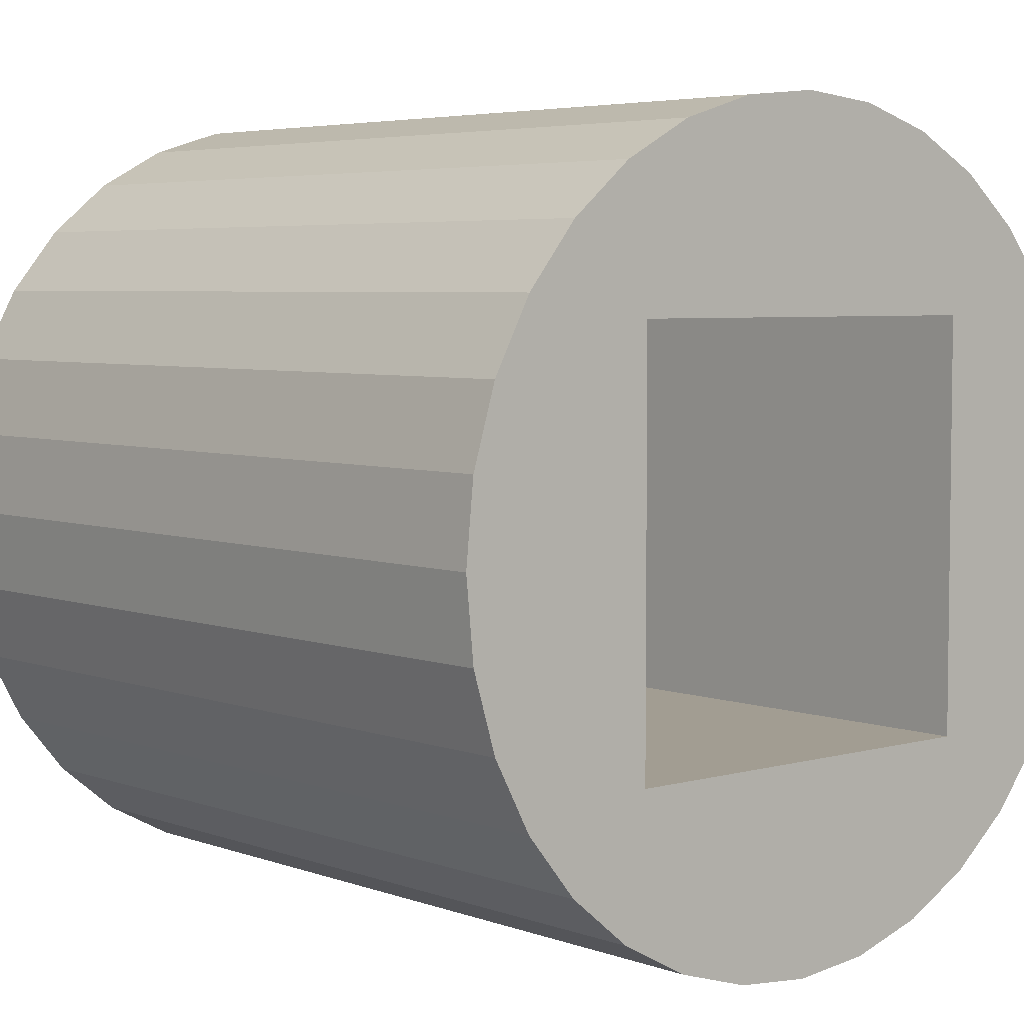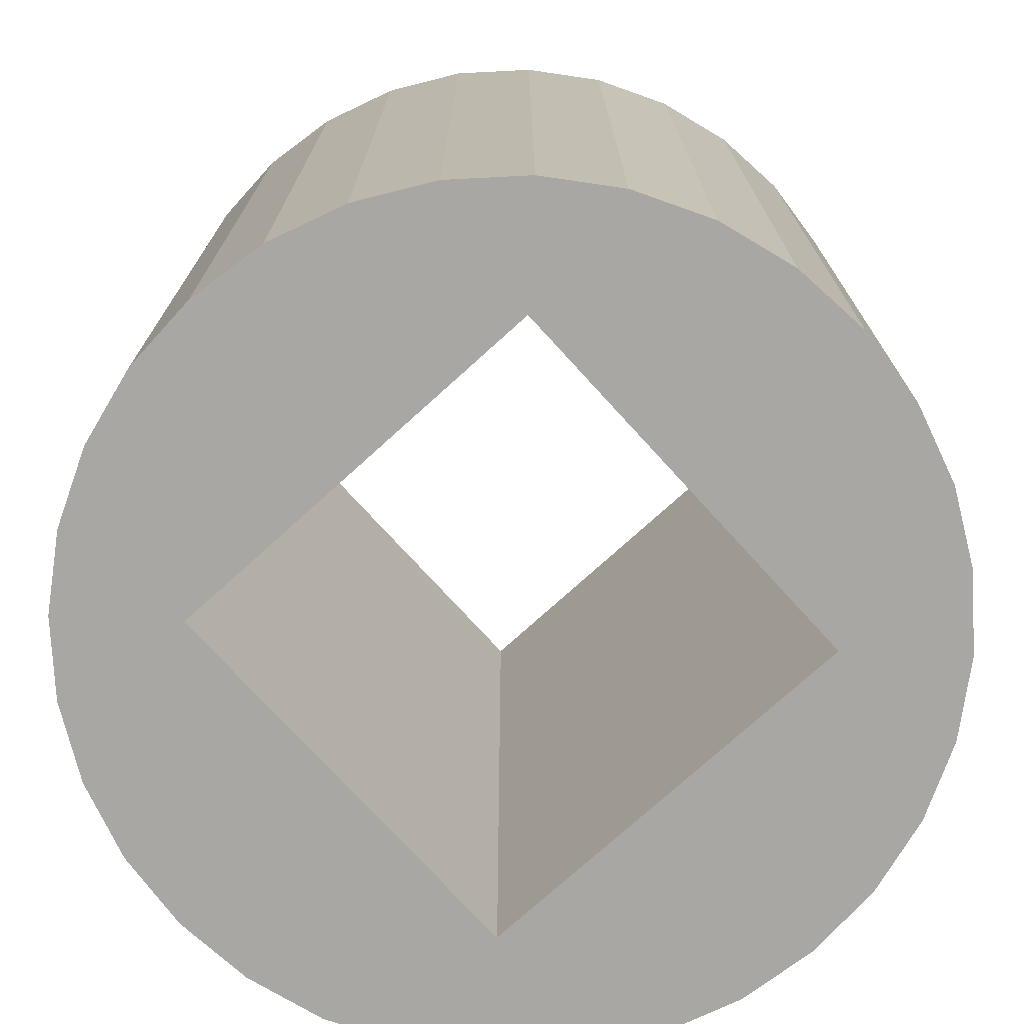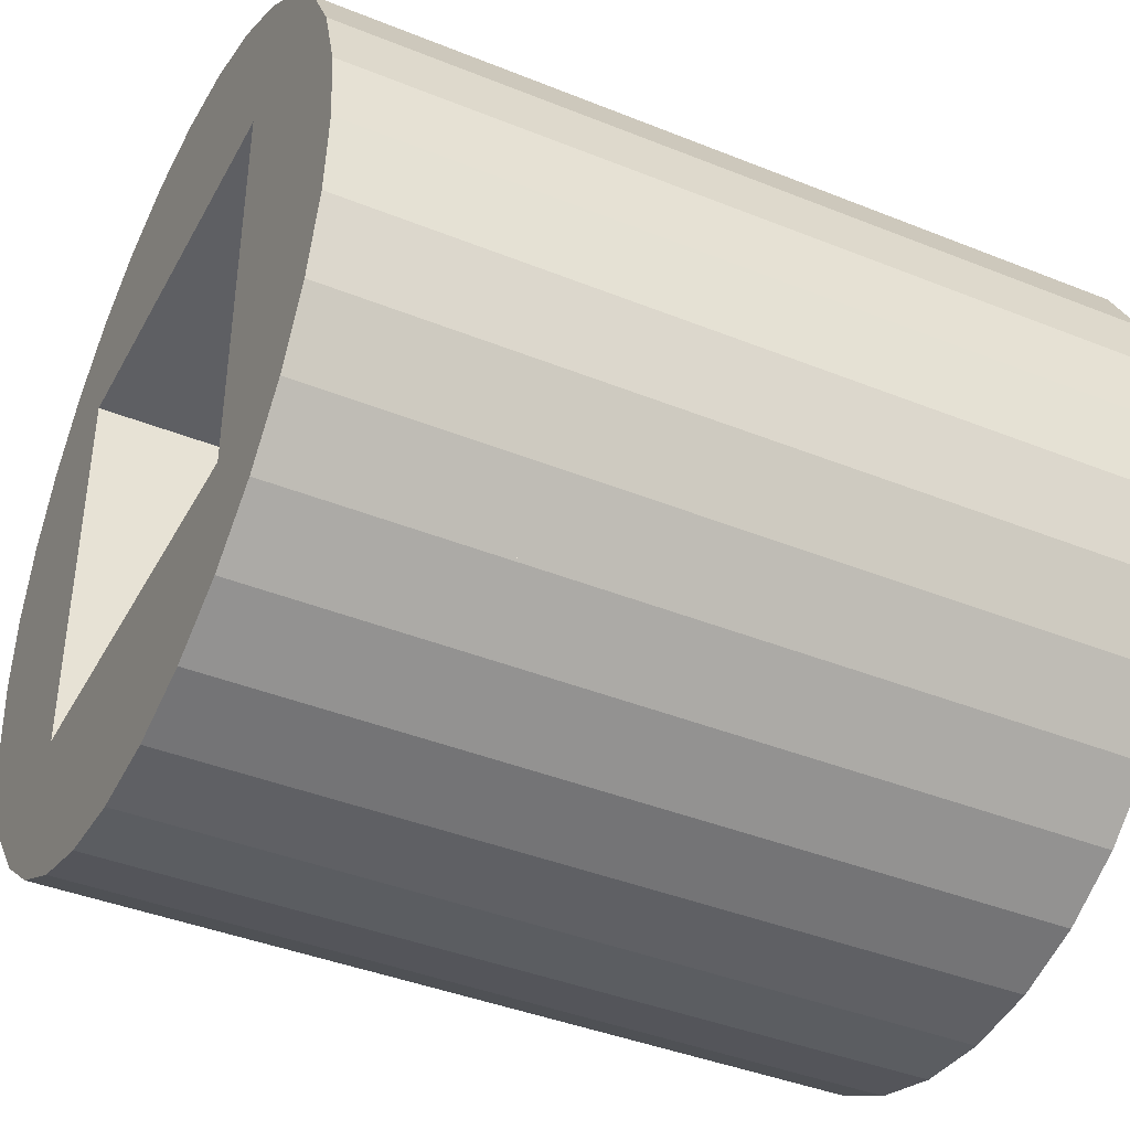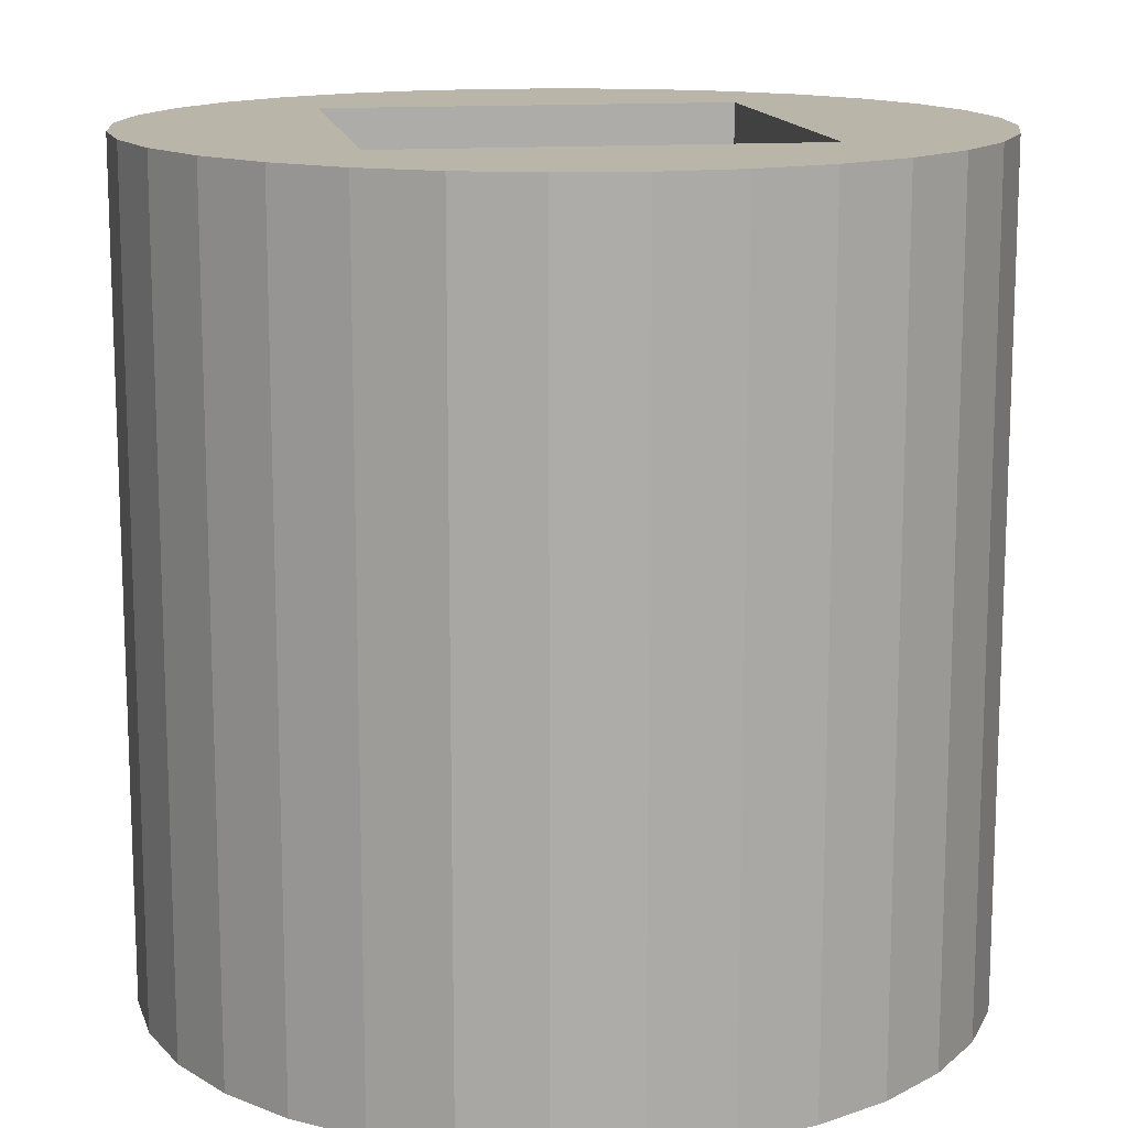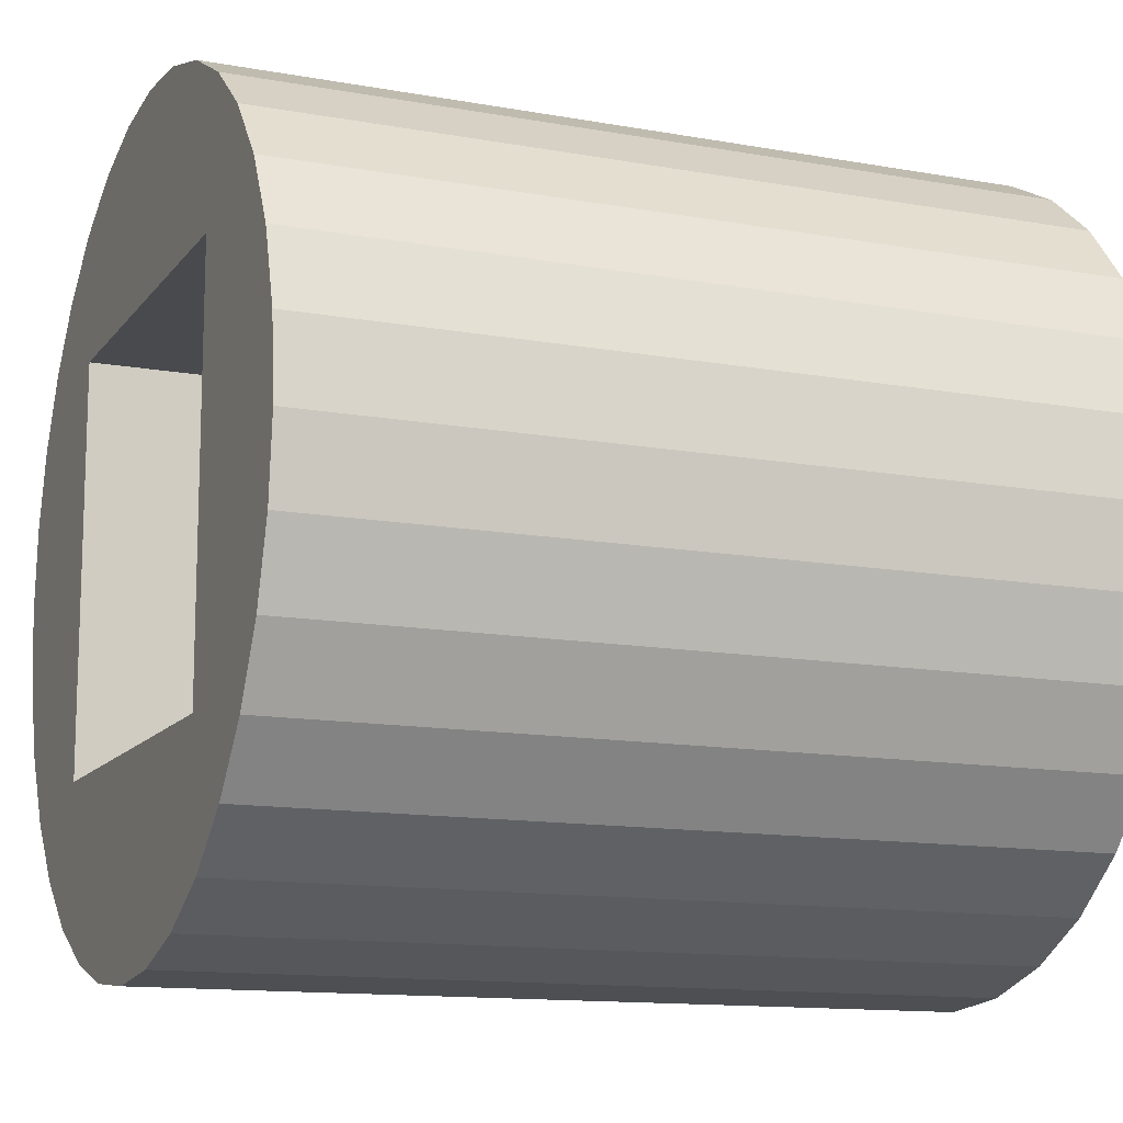
<metadata>
{"format":"obj","ext":"obj","renderer":"f3d","projection":"perspective","resolution":1024,"background":"white","views":[{"elev":4.9,"azim":138.7,"up":"+Z"},{"elev":-74.4,"azim":-47.7,"up":"+Y"},{"elev":-40.6,"azim":63.7,"up":"+Z"},{"elev":13.7,"azim":-9.6,"up":"+Y"},{"elev":-12.8,"azim":-112.7,"up":"+Z"}]}
</metadata>
<code>
o Cube_Cube.002
v 0.25 0 0.25
v 0.25 0 0.75
v 0.25 1 0.25
v 0.25 1 0.75
v 0.75 0 0.25
v 0.75 0 0.75
v 0.75 1 0.25
v 0.75 1 0.75
v 0.25 0.8889 0.25
v 0.25 0.7778 0.25
v 0.25 0.6667 0.25
v 0.25 0.5556 0.25
v 0.25 0.4444 0.25
v 0.25 0.3333 0.25
v 0.25 0.2222 0.25
v 0.25 0.1111 0.25
v 0.75 0.1111 0.25
v 0.75 0.2222 0.25
v 0.75 0.3333 0.25
v 0.75 0.4444 0.25
v 0.75 0.5556 0.25
v 0.75 0.6667 0.25
v 0.75 0.7778 0.25
v 0.75 0.8889 0.25
v 0.25 0.09091 0.75
v 0.25 0.1818 0.75
v 0.25 0.2727 0.75
v 0.25 0.3636 0.75
v 0.25 0.4545 0.75
v 0.25 0.5455 0.75
v 0.25 0.6364 0.75
v 0.25 0.7273 0.75
v 0.25 0.8182 0.75
v 0.25 0.9091 0.75
v 0.75 0.9091 0.75
v 0.75 0.8182 0.75
v 0.75 0.7273 0.75
v 0.75 0.6364 0.75
v 0.75 0.5455 0.75
v 0.75 0.4545 0.75
v 0.75 0.3636 0.75
v 0.75 0.2727 0.75
v 0.75 0.1818 0.75
v 0.75 0.09091 0.75
v 0.7778 0.4 0.9157
v 0.7778 0.2 0.9157
v 0.6913 0.8 0.9619
v 0.6913 0.6 0.9619
v 0.6913 0.4 0.9619
v 0.6913 0.2 0.9619
v 0.5975 0.8 0.9904
v 0.5975 0.6 0.9904
v 0.5975 0.4 0.9904
v 0.5975 0.2 0.9904
v 0.5 0.2 1
v 0.5 0.4 1
v 0.5 1 0.8599
v 0.5 0 0.8599
v 0.5702 1 0.853
v 0.5702 0 0.853
v 0.6377 1 0.8325
v 0.6377 0 0.8325
v 0.7 1 0.7993
v 0.7 0 0.7993
v 0.7778 0.8 0.9157
v 0.8536 0.6 0.8536
v 0.7993 1 0.7
v 0.7993 0 0.7
v 0.8325 1 0.6377
v 0.8325 0 0.6377
v 0.853 1 0.5702
v 0.853 0 0.5702
v 0.8599 1 0.5
v 0.8599 0 0.5
v 0.853 1 0.4298
v 0.853 -0 0.4298
v 0.8325 1 0.3623
v 0.8325 -0 0.3623
v 0.7993 1 0.3
v 0.7993 -0 0.3
v 0.5 0.8 1
v 0.8536 0.4 0.8536
v 0.7 1 0.2007
v 0.7 0 0.2007
v 0.6377 1 0.1675
v 0.6377 0 0.1675
v 0.5702 1 0.147
v 0.5702 0 0.147
v 0.5 1 0.1401
v 0.5 0 0.1401
v 0.4298 1 0.147
v 0.4298 0 0.147
v 0.3623 1 0.1675
v 0.3623 0 0.1675
v 0.3 1 0.2007
v 0.3 0 0.2007
v 0.5 0.6 1
v 0.8536 0.2 0.8536
v 0.2007 1 0.3
v 0.2007 -0 0.3
v 0.1675 1 0.3623
v 0.1675 -0 0.3623
v 0.147 1 0.4298
v 0.147 -0 0.4298
v 0.1401 1 0.5
v 0.1401 0 0.5
v 0.147 1 0.5702
v 0.147 0 0.5702
v 0.1675 1 0.6377
v 0.1675 0 0.6377
v 0.2007 1 0.7
v 0.2007 0 0.7
v 0.7778 0.6 0.9157
v 0.8536 0.8 0.8536
v 0.3 1 0.7993
v 0.3 0 0.7993
v 0.3623 1 0.8325
v 0.3623 0 0.8325
v 0.4298 1 0.853
v 0.4298 0 0.853
v 0.5 1 1
v 0.5975 1 0.9904
v 0.5975 0 0.9904
v 0.5 0 1
v 0.6913 1 0.9619
v 0.6913 0 0.9619
v 0.7778 1 0.9157
v 0.7778 0 0.9157
v 0.8536 1 0.8536
v 0.8536 0 0.8536
v 0.9157 1 0.7778
v 0.9157 0 0.7778
v 0.9619 1 0.6913
v 0.9619 0 0.6913
v 0.9904 1 0.5975
v 0.9904 0 0.5975
v 1 1 0.5
v 1 0 0.5
v 0.9904 1 0.4025
v 0.9904 0 0.4025
v 0.9619 1 0.3087
v 0.9619 0 0.3087
v 0.9157 1 0.2222
v 0.9157 0 0.2222
v 0.8536 1 0.1464
v 0.8536 0 0.1464
v 0.7778 1 0.08427
v 0.7778 0 0.08427
v 0.6913 1 0.03806
v 0.6913 0 0.03806
v 0.5975 1 0.009607
v 0.5975 0 0.009607
v 0.5 1 0
v 0.5 0 0
v 0.4025 1 0.009607
v 0.4025 0 0.009607
v 0.3087 1 0.03806
v 0.3087 0 0.03806
v 0.2222 1 0.08427
v 0.2222 0 0.08427
v 0.1464 1 0.1464
v 0.1464 0 0.1464
v 0.08427 1 0.2222
v 0.08427 0 0.2222
v 0.03806 1 0.3087
v 0.03806 0 0.3087
v 0.009607 1 0.4025
v 0.009607 0 0.4025
v 0 1 0.5
v 0 0 0.5
v 0.009607 1 0.5975
v 0.009607 0 0.5975
v 0.03806 1 0.6913
v 0.03806 0 0.6913
v 0.08427 1 0.7778
v 0.08427 0 0.7778
v 0.1464 1 0.8536
v 0.1464 0 0.8536
v 0.2222 1 0.9157
v 0.2222 0 0.9157
v 0.3087 1 0.9619
v 0.3087 0 0.9619
v 0.4025 1 0.9904
v 0.4025 0 0.9904
v 0.9157 0.2 0.7778
v 0.9157 0.4 0.7778
v 0.9157 0.6 0.7778
v 0.9157 0.8 0.7778
v 0.9619 0.2 0.6913
v 0.9619 0.4 0.6913
v 0.9619 0.6 0.6913
v 0.9619 0.8 0.6913
v 0.9904 0.2 0.5975
v 0.9904 0.4 0.5975
v 0.9904 0.6 0.5975
v 0.9904 0.8 0.5975
v 1 0.2 0.5
v 1 0.4 0.5
v 1 0.6 0.5
v 1 0.8 0.5
v 0.9904 0.2 0.4025
v 0.9904 0.4 0.4025
v 0.9904 0.6 0.4025
v 0.9904 0.8 0.4025
v 0.9619 0.2 0.3087
v 0.9619 0.4 0.3087
v 0.9619 0.6 0.3087
v 0.9619 0.8 0.3087
v 0.9157 0.2 0.2222
v 0.9157 0.4 0.2222
v 0.9157 0.6 0.2222
v 0.9157 0.8 0.2222
v 0.8536 0.2 0.1464
v 0.8536 0.4 0.1464
v 0.8536 0.6 0.1464
v 0.8536 0.8 0.1464
v 0.7778 0.2 0.08427
v 0.7778 0.4 0.08427
v 0.7778 0.6 0.08427
v 0.7778 0.8 0.08427
v 0.6913 0.2 0.03806
v 0.6913 0.4 0.03806
v 0.6913 0.6 0.03806
v 0.6913 0.8 0.03806
v 0.5975 0.2 0.009607
v 0.5975 0.4 0.009607
v 0.5975 0.6 0.009607
v 0.5975 0.8 0.009607
v 0.5 0.2 0
v 0.5 0.4 0
v 0.5 0.6 0
v 0.5 0.8 0
v 0.4025 0.2 0.009607
v 0.4025 0.4 0.009607
v 0.4025 0.6 0.009607
v 0.4025 0.8 0.009607
v 0.3087 0.2 0.03806
v 0.3087 0.4 0.03806
v 0.3087 0.6 0.03806
v 0.3087 0.8 0.03806
v 0.2222 0.2 0.08427
v 0.2222 0.4 0.08427
v 0.2222 0.6 0.08427
v 0.2222 0.8 0.08427
v 0.1464 0.2 0.1464
v 0.1464 0.4 0.1464
v 0.1464 0.6 0.1464
v 0.1464 0.8 0.1464
v 0.08427 0.2 0.2222
v 0.08427 0.4 0.2222
v 0.08427 0.6 0.2222
v 0.08427 0.8 0.2222
v 0.03806 0.2 0.3087
v 0.03806 0.4 0.3087
v 0.03806 0.6 0.3087
v 0.03806 0.8 0.3087
v 0.009607 0.2 0.4025
v 0.009607 0.4 0.4025
v 0.009607 0.6 0.4025
v 0.009607 0.8 0.4025
v 0 0.2 0.5
v 0 0.4 0.5
v 0 0.6 0.5
v 0 0.8 0.5
v 0.009607 0.2 0.5975
v 0.009607 0.4 0.5975
v 0.009607 0.6 0.5975
v 0.009607 0.8 0.5975
v 0.03806 0.2 0.6913
v 0.03806 0.4 0.6913
v 0.03806 0.6 0.6913
v 0.03806 0.8 0.6913
v 0.08427 0.2 0.7778
v 0.08427 0.4 0.7778
v 0.08427 0.6 0.7778
v 0.08427 0.8 0.7778
v 0.1464 0.2 0.8536
v 0.1464 0.4 0.8536
v 0.1464 0.6 0.8536
v 0.1464 0.8 0.8536
v 0.2222 0.2 0.9157
v 0.2222 0.4 0.9157
v 0.2222 0.6 0.9157
v 0.2222 0.8 0.9157
v 0.3087 0.2 0.9619
v 0.3087 0.4 0.9619
v 0.3087 0.6 0.9619
v 0.3087 0.8 0.9619
v 0.4025 0.2 0.9904
v 0.4025 0.4 0.9904
v 0.4025 0.6 0.9904
v 0.4025 0.8 0.9904
f 1 16 15 14 13 12 11 10 9 3 4 34 33 32 31 30 29 28 27 26 25 2
f 7 24 23 22 21 20 19 18 17 5 6 44 43 42 41 40 39 38 37 36 35 8
f 16 1 5 17
f 2 6 64 62 60 58 120 118 116
f 3 9 24 7
f 9 10 23 24
f 10 11 22 23
f 11 12 21 22
f 12 13 20 21
f 13 14 19 20
f 14 15 18 19
f 15 16 17 18
f 44 6 2 25
f 8 35 34 4
f 35 36 33 34
f 36 37 32 33
f 37 38 31 32
f 38 39 30 31
f 39 40 29 30
f 40 41 28 29
f 41 42 27 28
f 42 43 26 27
f 290 289 55 56
f 291 290 56 97
f 292 291 97 81
f 183 292 81 121
f 8 4 115 117 119 57 59 61 63
f 4 3 99 101 103 105 107 109 111
f 3 7 83 85 87 89 91 93 95
f 7 8 67 69 71 73 75 77 79
f 6 5 80 78 76 74 72 70 68
f 5 1 96 94 92 90 88 86 84
f 1 2 112 110 108 106 104 102 100
f 55 124 123 54
f 54 123 126 50
f 50 126 128 46
f 46 128 130 98
f 98 130 132 185
f 185 132 134 189
f 189 134 136 193
f 193 136 138 197
f 197 138 140 201
f 201 140 142 205
f 205 142 144 209
f 209 144 146 213
f 213 146 148 217
f 217 148 150 221
f 221 150 152 225
f 225 152 154 229
f 229 154 156 233
f 233 156 158 237
f 237 158 160 241
f 241 160 162 245
f 245 162 164 249
f 249 164 166 253
f 253 166 168 257
f 257 168 170 261
f 261 170 172 265
f 265 172 174 269
f 269 174 176 273
f 273 176 178 277
f 277 178 180 281
f 281 180 182 285
f 181 288 292 183
f 285 182 184 289
f 289 184 124 55
f 43 44 25 26
f 59 57 121 122
f 58 60 123 124
f 61 59 122 125
f 60 62 126 123
f 63 61 125 127
f 62 64 128 126
f 8 63 127 129
f 64 6 130 128
f 67 8 129 131
f 6 68 132 130
f 69 67 131 133
f 68 70 134 132
f 71 69 133 135
f 70 72 136 134
f 73 71 135 137
f 72 74 138 136
f 75 73 137 139
f 74 76 140 138
f 77 75 139 141
f 76 78 142 140
f 79 77 141 143
f 78 80 144 142
f 7 79 143 145
f 80 5 146 144
f 83 7 145 147
f 5 84 148 146
f 85 83 147 149
f 84 86 150 148
f 87 85 149 151
f 86 88 152 150
f 89 87 151 153
f 88 90 154 152
f 91 89 153 155
f 90 92 156 154
f 93 91 155 157
f 92 94 158 156
f 95 93 157 159
f 94 96 160 158
f 3 95 159 161
f 96 1 162 160
f 99 3 161 163
f 1 100 164 162
f 101 99 163 165
f 100 102 166 164
f 103 101 165 167
f 102 104 168 166
f 105 103 167 169
f 104 106 170 168
f 107 105 169 171
f 106 108 172 170
f 109 107 171 173
f 108 110 174 172
f 111 109 173 175
f 110 112 176 174
f 4 111 175 177
f 112 2 178 176
f 115 4 177 179
f 2 116 180 178
f 117 115 179 181
f 116 118 182 180
f 119 117 181 183
f 118 120 184 182
f 57 119 183 121
f 120 58 124 184
f 288 287 291 292
f 287 286 290 291
f 286 285 289 290
f 179 284 288 181
f 284 283 287 288
f 283 282 286 287
f 282 281 285 286
f 177 280 284 179
f 280 279 283 284
f 279 278 282 283
f 278 277 281 282
f 175 276 280 177
f 276 275 279 280
f 275 274 278 279
f 274 273 277 278
f 173 272 276 175
f 272 271 275 276
f 271 270 274 275
f 270 269 273 274
f 171 268 272 173
f 268 267 271 272
f 267 266 270 271
f 266 265 269 270
f 169 264 268 171
f 264 263 267 268
f 263 262 266 267
f 262 261 265 266
f 167 260 264 169
f 260 259 263 264
f 259 258 262 263
f 258 257 261 262
f 165 256 260 167
f 256 255 259 260
f 255 254 258 259
f 254 253 257 258
f 163 252 256 165
f 252 251 255 256
f 251 250 254 255
f 250 249 253 254
f 161 248 252 163
f 248 247 251 252
f 247 246 250 251
f 246 245 249 250
f 159 244 248 161
f 244 243 247 248
f 243 242 246 247
f 242 241 245 246
f 157 240 244 159
f 240 239 243 244
f 239 238 242 243
f 238 237 241 242
f 155 236 240 157
f 236 235 239 240
f 235 234 238 239
f 234 233 237 238
f 153 232 236 155
f 232 231 235 236
f 231 230 234 235
f 230 229 233 234
f 151 228 232 153
f 228 227 231 232
f 227 226 230 231
f 226 225 229 230
f 149 224 228 151
f 224 223 227 228
f 223 222 226 227
f 222 221 225 226
f 147 220 224 149
f 220 219 223 224
f 219 218 222 223
f 218 217 221 222
f 145 216 220 147
f 216 215 219 220
f 215 214 218 219
f 214 213 217 218
f 143 212 216 145
f 212 211 215 216
f 211 210 214 215
f 210 209 213 214
f 141 208 212 143
f 208 207 211 212
f 207 206 210 211
f 206 205 209 210
f 139 204 208 141
f 204 203 207 208
f 203 202 206 207
f 202 201 205 206
f 137 200 204 139
f 200 199 203 204
f 199 198 202 203
f 198 197 201 202
f 135 196 200 137
f 196 195 199 200
f 195 194 198 199
f 194 193 197 198
f 133 192 196 135
f 192 191 195 196
f 191 190 194 195
f 190 189 193 194
f 131 188 192 133
f 188 187 191 192
f 187 186 190 191
f 186 185 189 190
f 129 114 188 131
f 114 66 187 188
f 66 82 186 187
f 82 98 185 186
f 127 65 114 129
f 65 113 66 114
f 113 45 82 66
f 45 46 98 82
f 125 47 65 127
f 47 48 113 65
f 48 49 45 113
f 49 50 46 45
f 122 51 47 125
f 51 52 48 47
f 52 53 49 48
f 53 54 50 49
f 121 81 51 122
f 81 97 52 51
f 97 56 53 52
f 56 55 54 53

</code>
